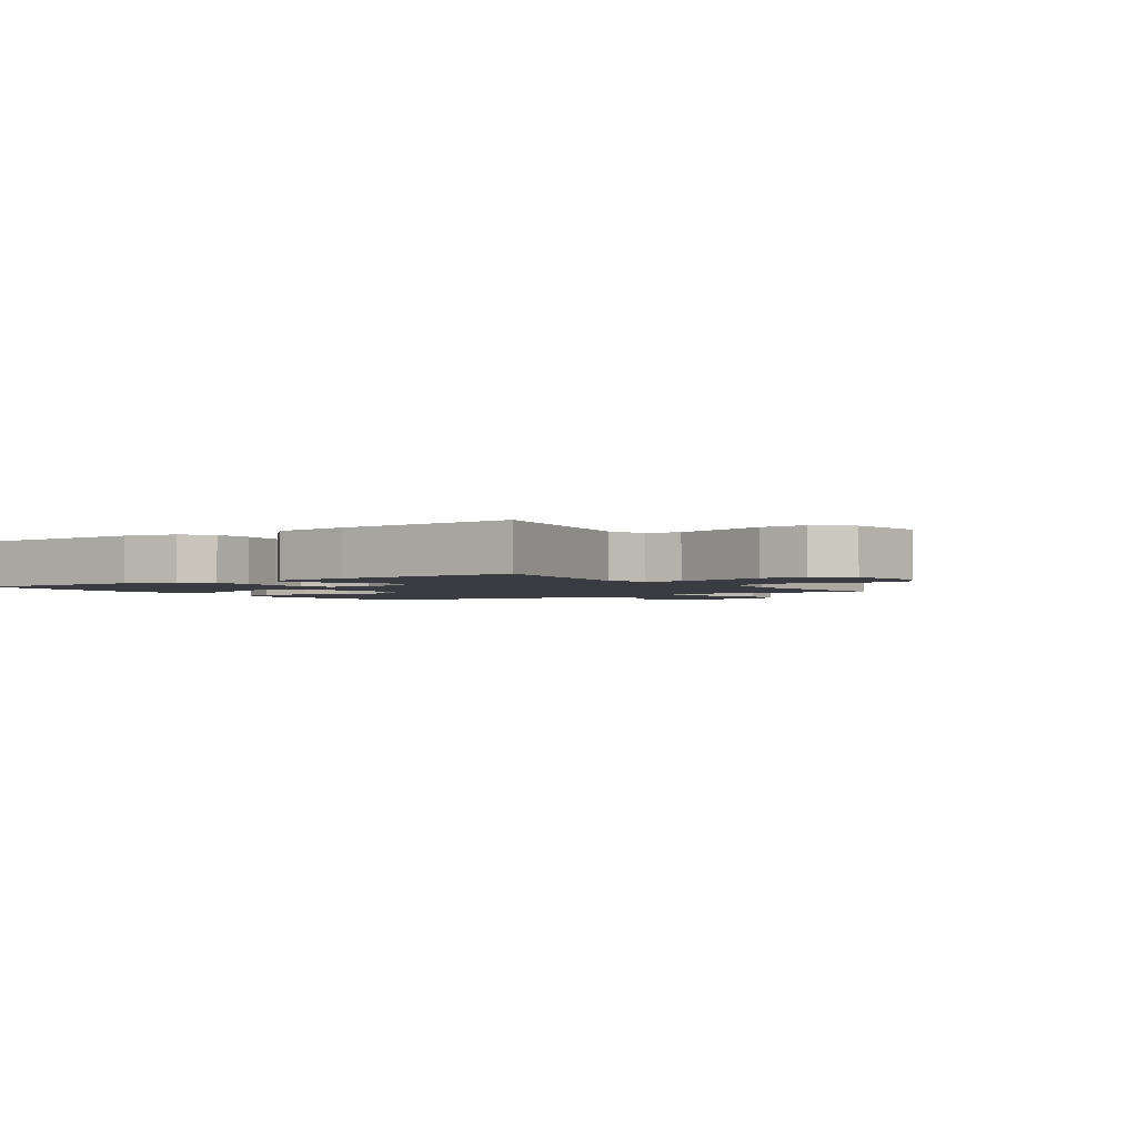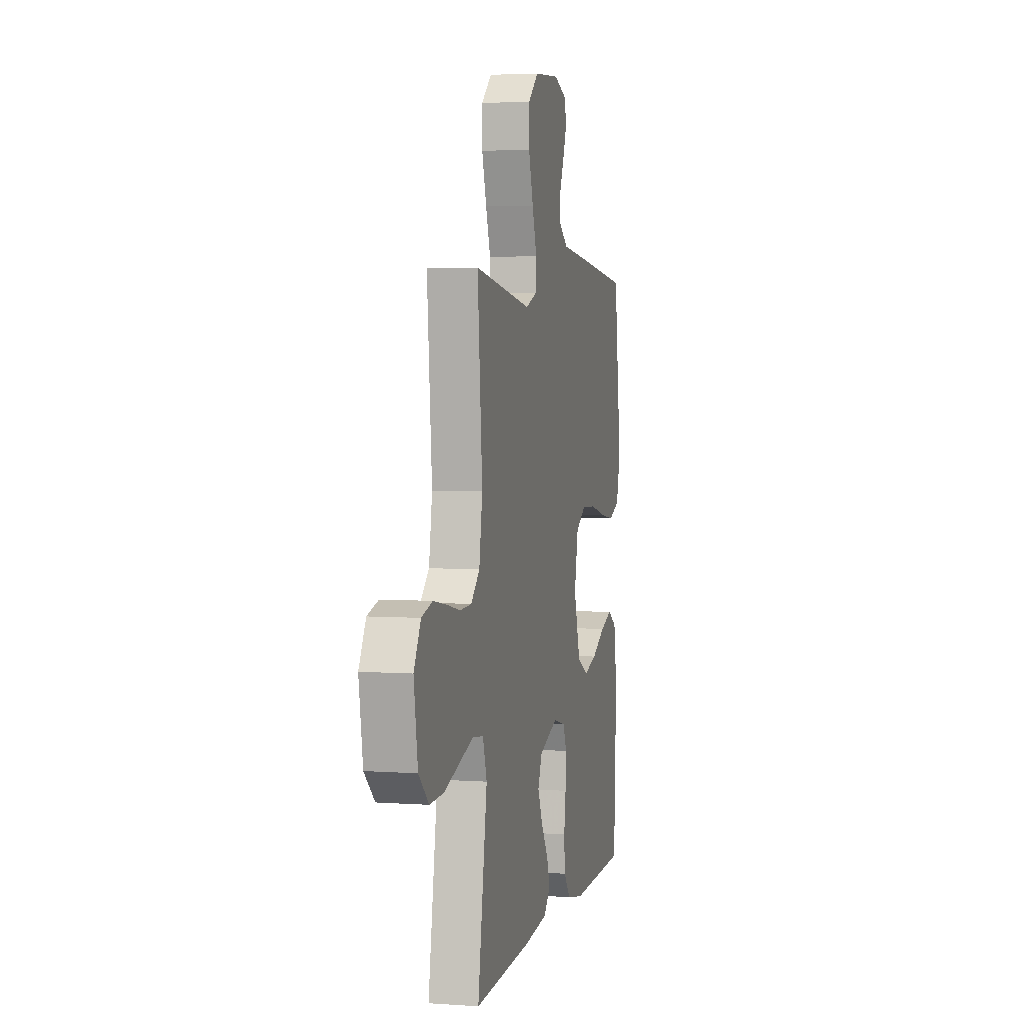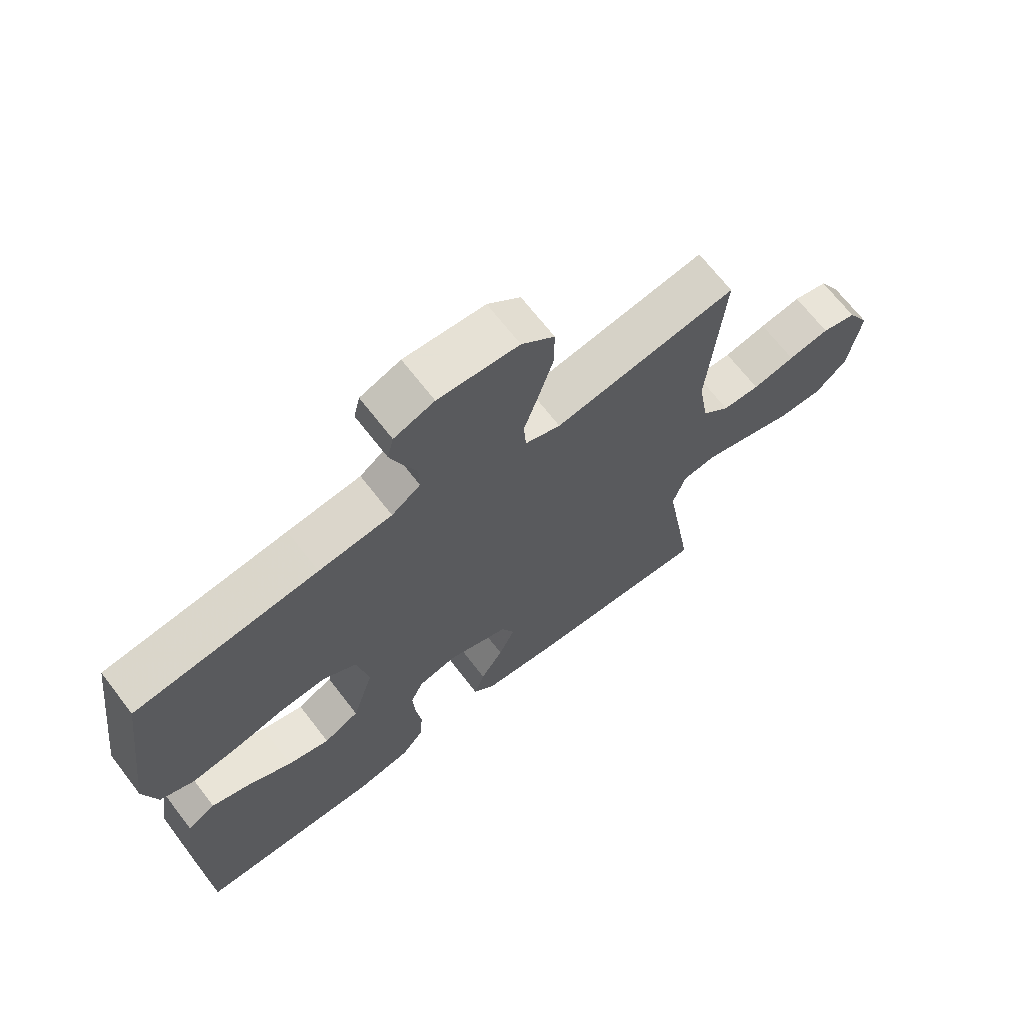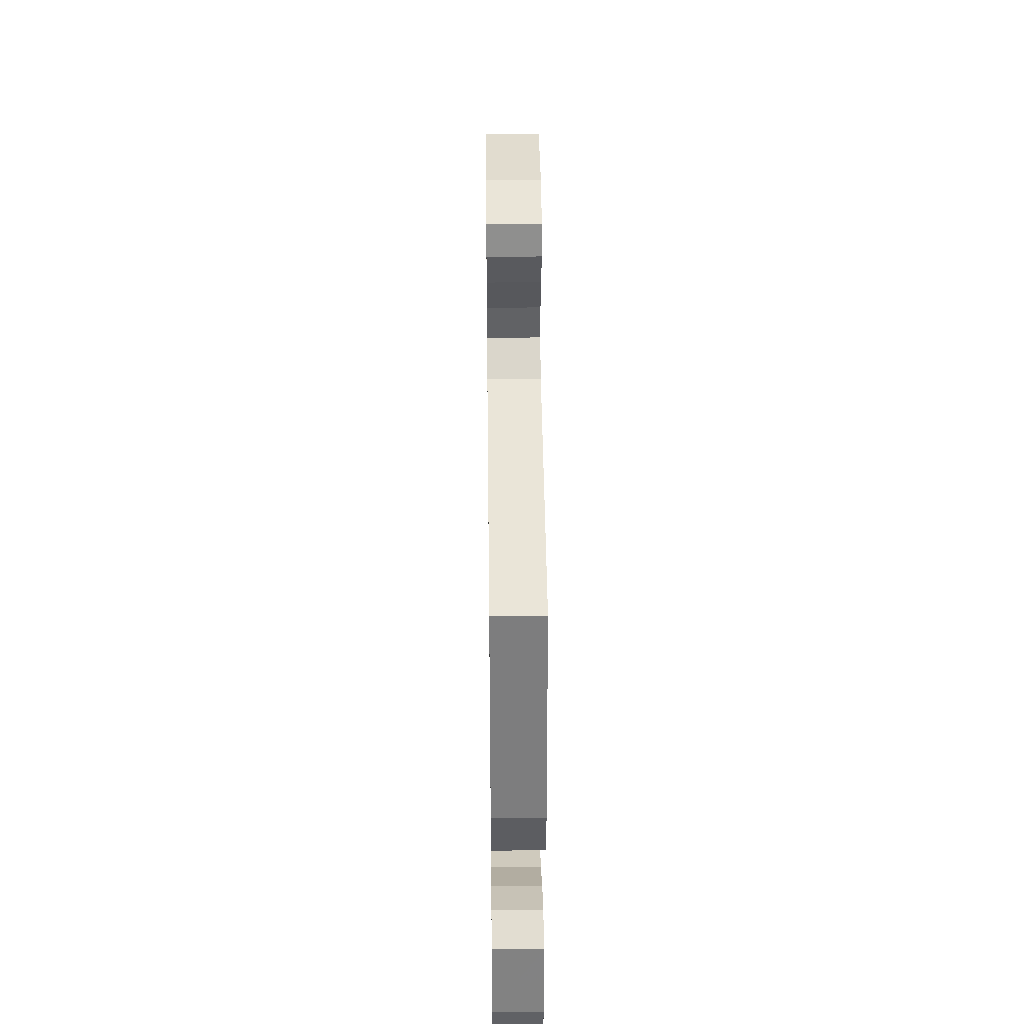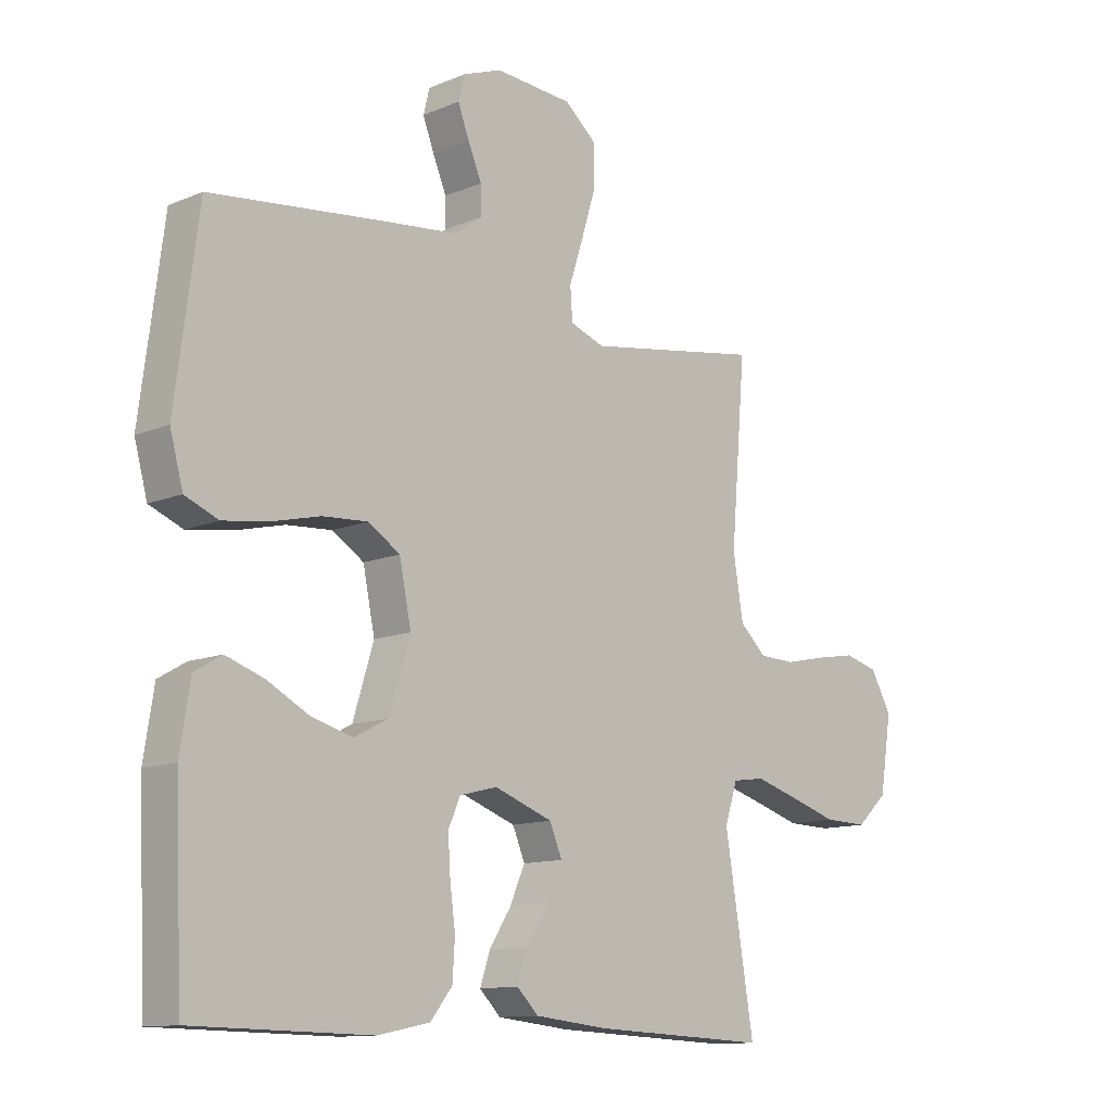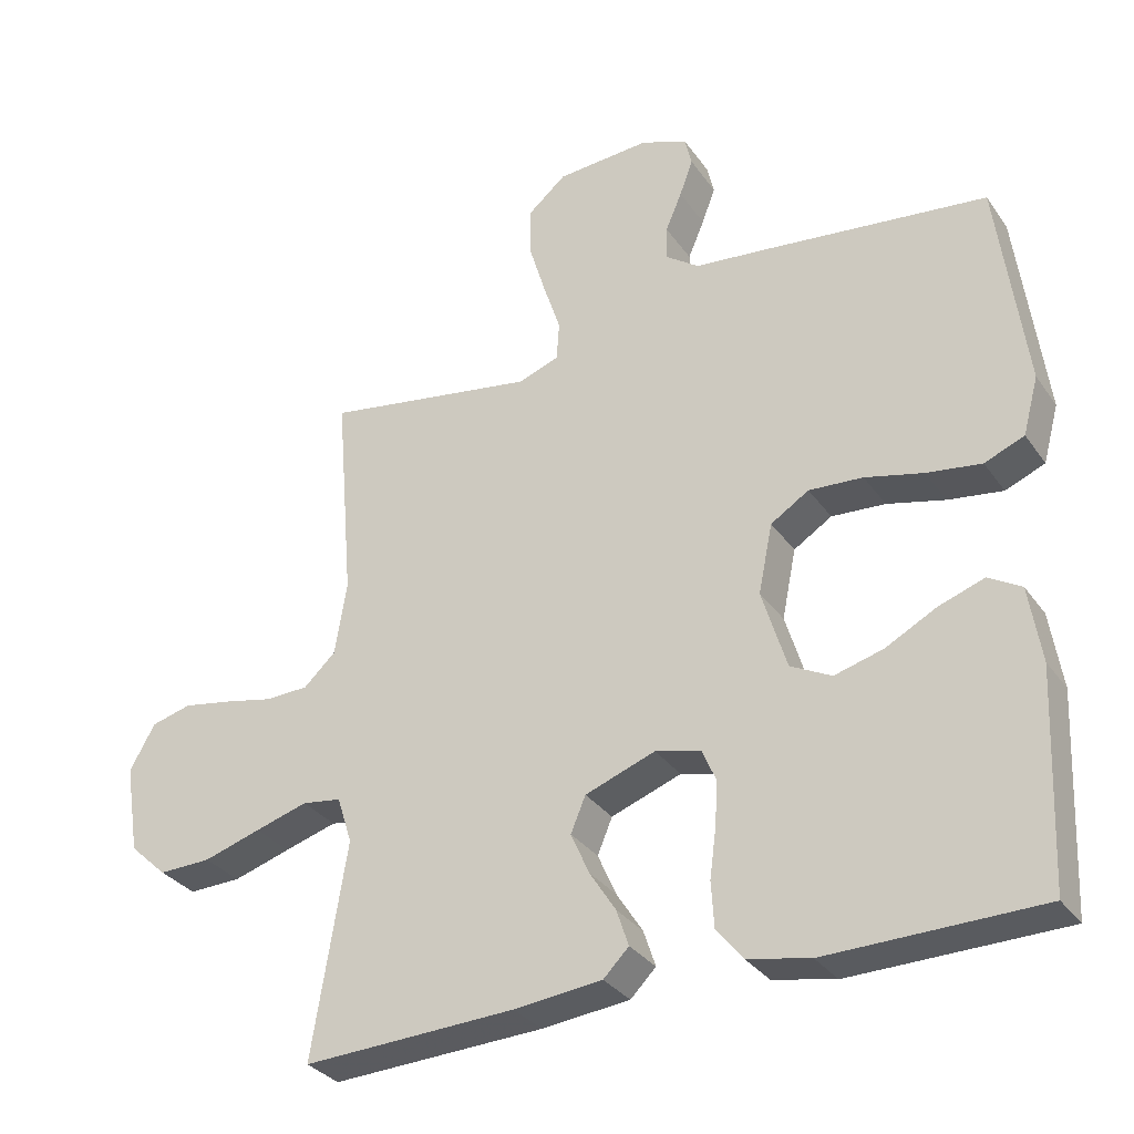
<metadata>
{"format":"obj","ext":"obj","renderer":"f3d","projection":"perspective","resolution":1024,"background":"white","views":[{"elev":-2.2,"azim":-145.7,"up":"+Y"},{"elev":4.1,"azim":-77.0,"up":"+Z"},{"elev":68.1,"azim":142.4,"up":"+Z"},{"elev":38.3,"azim":89.3,"up":"+Z"},{"elev":-11.9,"azim":134.8,"up":"+Z"},{"elev":-31.8,"azim":29.2,"up":"+Z"}]}
</metadata>
<code>
v -0.5 0.07 0.5
v -0.2 0.07 0.451
v -0.142 0.07 0.472
v -0.138 0.07 0.526
v -0.162 0.07 0.599
v -0.186 0.07 0.678
v -0.186 0.07 0.747
v -0.132 0.07 0.793
v 0 0.07 0.802
v 0.066 0.07 0.777
v 0.076 0.07 0.735
v 0.057 0.07 0.684
v 0.034 0.07 0.63
v 0.033 0.07 0.582
v 0.08 0.07 0.548
v 0.2 0.07 0.535
v 0.5 0.07 0.5
v 0.539 0.07 0.2
v 0.517 0.07 0.119
v 0.461 0.07 0.096
v 0.384 0.07 0.107
v 0.302 0.07 0.127
v 0.226 0.07 0.132
v 0.172 0.07 0.098
v 0.152 0.07 0
v 0.187 0.07 -0.114
v 0.245 0.07 -0.144
v 0.314 0.07 -0.125
v 0.386 0.07 -0.087
v 0.45 0.07 -0.065
v 0.496 0.07 -0.092
v 0.513 0.07 -0.2
v 0.5 0.07 -0.5
v 0.2 0.07 -0.505
v 0.112 0.07 -0.487
v 0.075 0.07 -0.441
v 0.071 0.07 -0.377
v 0.08 0.07 -0.309
v 0.084 0.07 -0.246
v 0.064 0.07 -0.2
v 0 0.07 -0.184
v -0.099 0.07 -0.22
v -0.12 0.07 -0.27
v -0.094 0.07 -0.329
v -0.057 0.07 -0.387
v -0.04 0.07 -0.438
v -0.076 0.07 -0.474
v -0.2 0.07 -0.487
v -0.5 0.07 -0.5
v -0.451 0.07 -0.2
v -0.472 0.07 -0.134
v -0.527 0.07 -0.126
v -0.601 0.07 -0.148
v -0.682 0.07 -0.173
v -0.756 0.07 -0.175
v -0.809 0.07 -0.126
v -0.829 0.07 0
v -0.793 0.07 0.064
v -0.736 0.07 0.079
v -0.668 0.07 0.067
v -0.598 0.07 0.052
v -0.537 0.07 0.054
v -0.492 0.07 0.096
v -0.475 0.07 0.2
v -0.5 0 0.5
v -0.2 0 0.451
v -0.142 0 0.472
v -0.138 0 0.526
v -0.162 0 0.599
v -0.186 0 0.678
v -0.186 0 0.747
v -0.132 0 0.793
v 0 0 0.802
v 0.066 0 0.777
v 0.076 0 0.735
v 0.057 0 0.684
v 0.034 0 0.63
v 0.033 0 0.582
v 0.08 0 0.548
v 0.2 0 0.535
v 0.5 0 0.5
v 0.539 0 0.2
v 0.517 0 0.119
v 0.461 0 0.096
v 0.384 0 0.107
v 0.302 0 0.127
v 0.226 0 0.132
v 0.172 0 0.098
v 0.152 0 0
v 0.187 0 -0.114
v 0.245 0 -0.144
v 0.314 0 -0.125
v 0.386 0 -0.087
v 0.45 0 -0.065
v 0.496 0 -0.092
v 0.513 0 -0.2
v 0.5 0 -0.5
v 0.2 0 -0.505
v 0.112 0 -0.487
v 0.075 0 -0.441
v 0.071 0 -0.377
v 0.08 0 -0.309
v 0.084 0 -0.246
v 0.064 0 -0.2
v 0 0 -0.184
v -0.099 0 -0.22
v -0.12 0 -0.27
v -0.094 0 -0.329
v -0.057 0 -0.387
v -0.04 0 -0.438
v -0.076 0 -0.474
v -0.2 0 -0.487
v -0.5 0 -0.5
v -0.451 0 -0.2
v -0.472 0 -0.134
v -0.527 0 -0.126
v -0.601 0 -0.148
v -0.682 0 -0.173
v -0.756 0 -0.175
v -0.809 0 -0.126
v -0.829 0 0
v -0.793 0 0.064
v -0.736 0 0.079
v -0.668 0 0.067
v -0.598 0 0.052
v -0.537 0 0.054
v -0.492 0 0.096
v -0.475 0 0.2
f 58 59 60 61
f 56 57 58 61
f 56 61 62
f 53 54 55 56
f 52 53 56 62
f 51 52 62 63
f 47 48 49 50
f 44 45 46 47
f 43 44 47 50
f 42 43 50 51
f 35 36 37 38
f 35 38 39
f 34 35 39
f 33 34 39 40
f 31 32 33 40
f 28 29 30 31
f 27 28 31 40
f 19 20 21 22
f 19 22 23
f 18 19 23
f 15 16 17 18
f 14 15 18 23
f 10 11 12 13
f 8 9 10 13
f 8 13 14
f 4 5 6 7
f 4 7 8 14
f 64 1 2
f 64 2 3
f 63 64 3
f 41 42 51 63
f 41 63 3
f 26 27 40 41
f 25 26 41 3
f 24 25 3 4
f 4 14 23 24
f 125 124 123 122
f 125 122 121 120
f 126 125 120
f 120 119 118 117
f 126 120 117 116
f 127 126 116 115
f 114 113 112 111
f 111 110 109 108
f 114 111 108 107
f 115 114 107 106
f 102 101 100 99
f 103 102 99
f 103 99 98
f 104 103 98 97
f 104 97 96 95
f 95 94 93 92
f 104 95 92 91
f 86 85 84 83
f 87 86 83
f 87 83 82
f 82 81 80 79
f 87 82 79 78
f 77 76 75 74
f 77 74 73 72
f 78 77 72
f 71 70 69 68
f 78 72 71 68
f 66 65 128
f 67 66 128
f 67 128 127
f 127 115 106 105
f 67 127 105
f 105 104 91 90
f 67 105 90 89
f 68 67 89 88
f 88 87 78 68
f 1 65 66 2
f 2 66 67 3
f 3 67 68 4
f 4 68 69 5
f 5 69 70 6
f 6 70 71 7
f 7 71 72 8
f 8 72 73 9
f 9 73 74 10
f 10 74 75 11
f 11 75 76 12
f 12 76 77 13
f 13 77 78 14
f 14 78 79 15
f 15 79 80 16
f 16 80 81 17
f 17 81 82 18
f 18 82 83 19
f 19 83 84 20
f 20 84 85 21
f 21 85 86 22
f 22 86 87 23
f 23 87 88 24
f 24 88 89 25
f 25 89 90 26
f 26 90 91 27
f 27 91 92 28
f 28 92 93 29
f 29 93 94 30
f 30 94 95 31
f 31 95 96 32
f 32 96 97 33
f 33 97 98 34
f 34 98 99 35
f 35 99 100 36
f 36 100 101 37
f 37 101 102 38
f 38 102 103 39
f 39 103 104 40
f 40 104 105 41
f 41 105 106 42
f 42 106 107 43
f 43 107 108 44
f 44 108 109 45
f 45 109 110 46
f 46 110 111 47
f 47 111 112 48
f 48 112 113 49
f 49 113 114 50
f 50 114 115 51
f 51 115 116 52
f 52 116 117 53
f 53 117 118 54
f 54 118 119 55
f 55 119 120 56
f 56 120 121 57
f 57 121 122 58
f 58 122 123 59
f 59 123 124 60
f 60 124 125 61
f 61 125 126 62
f 62 126 127 63
f 63 127 128 64
f 64 128 65 1

</code>
